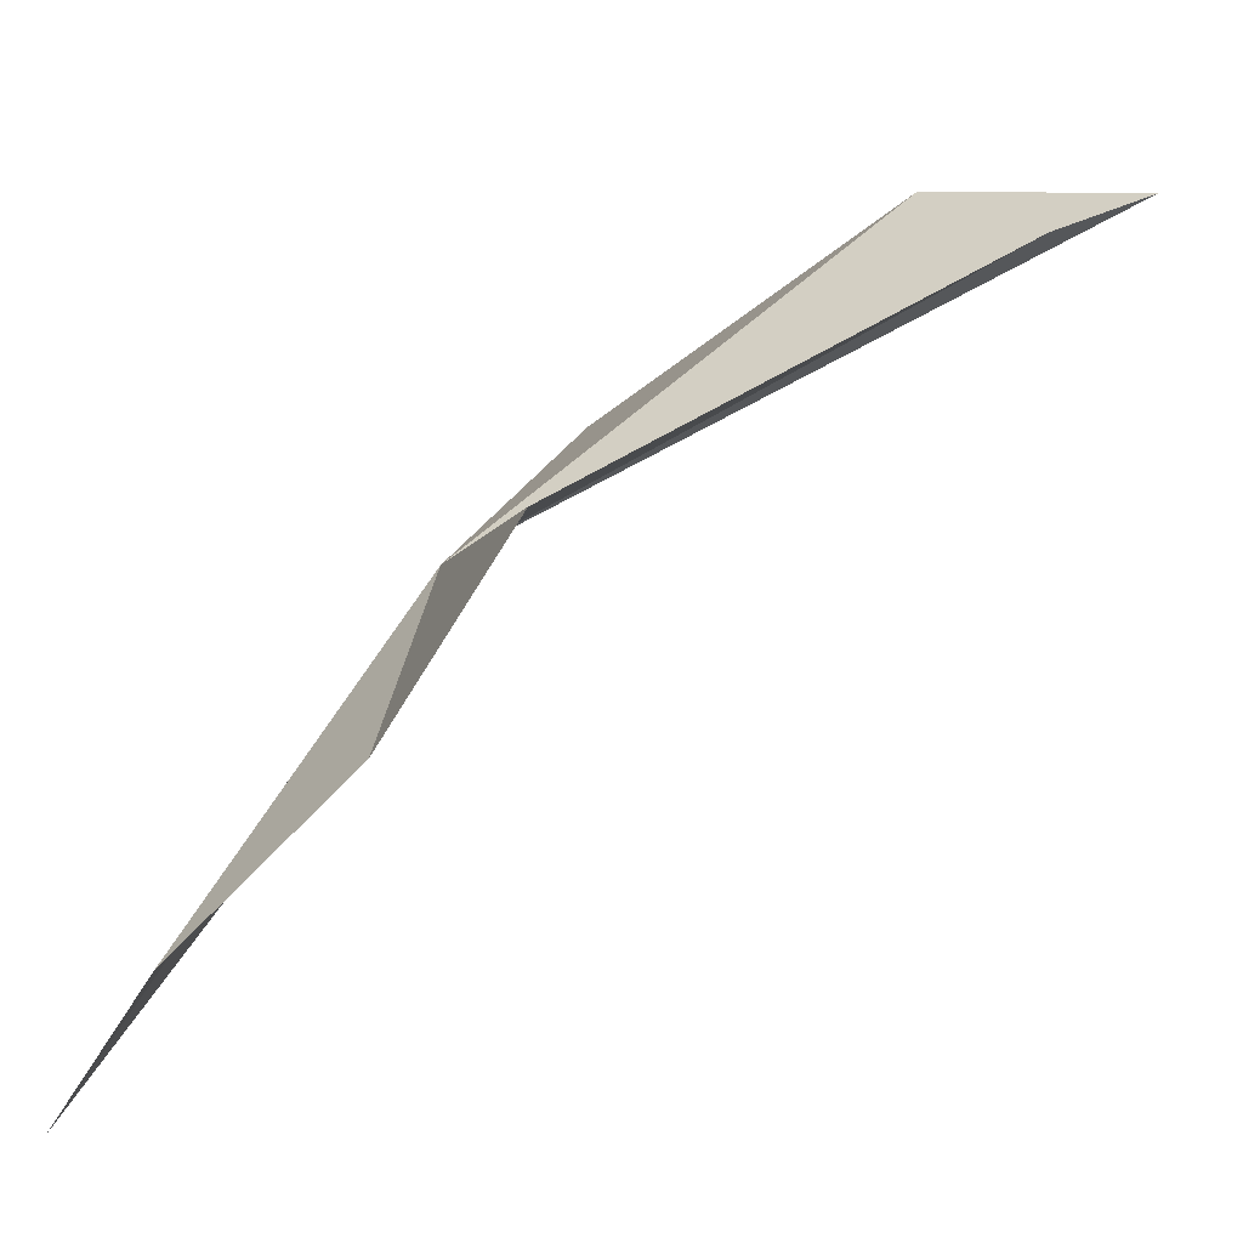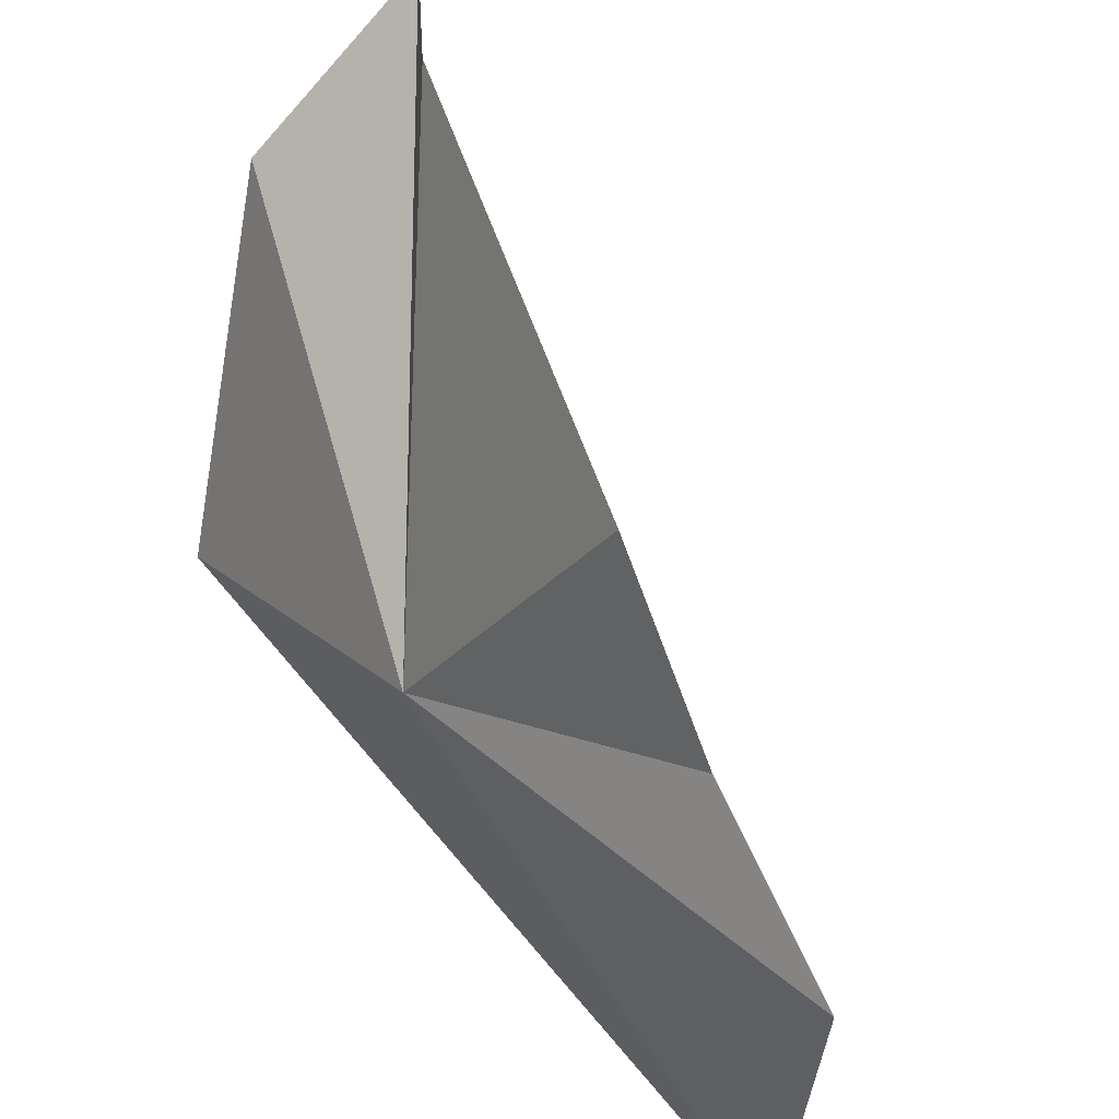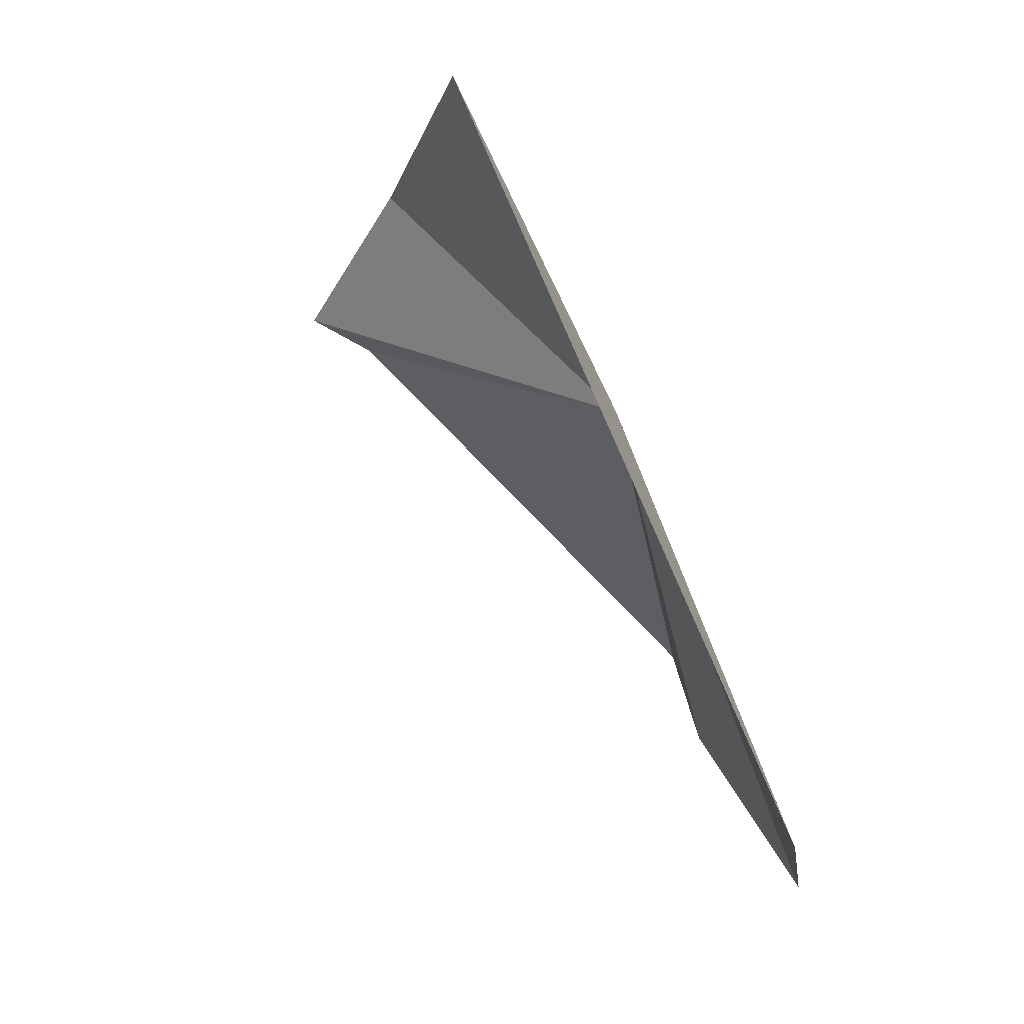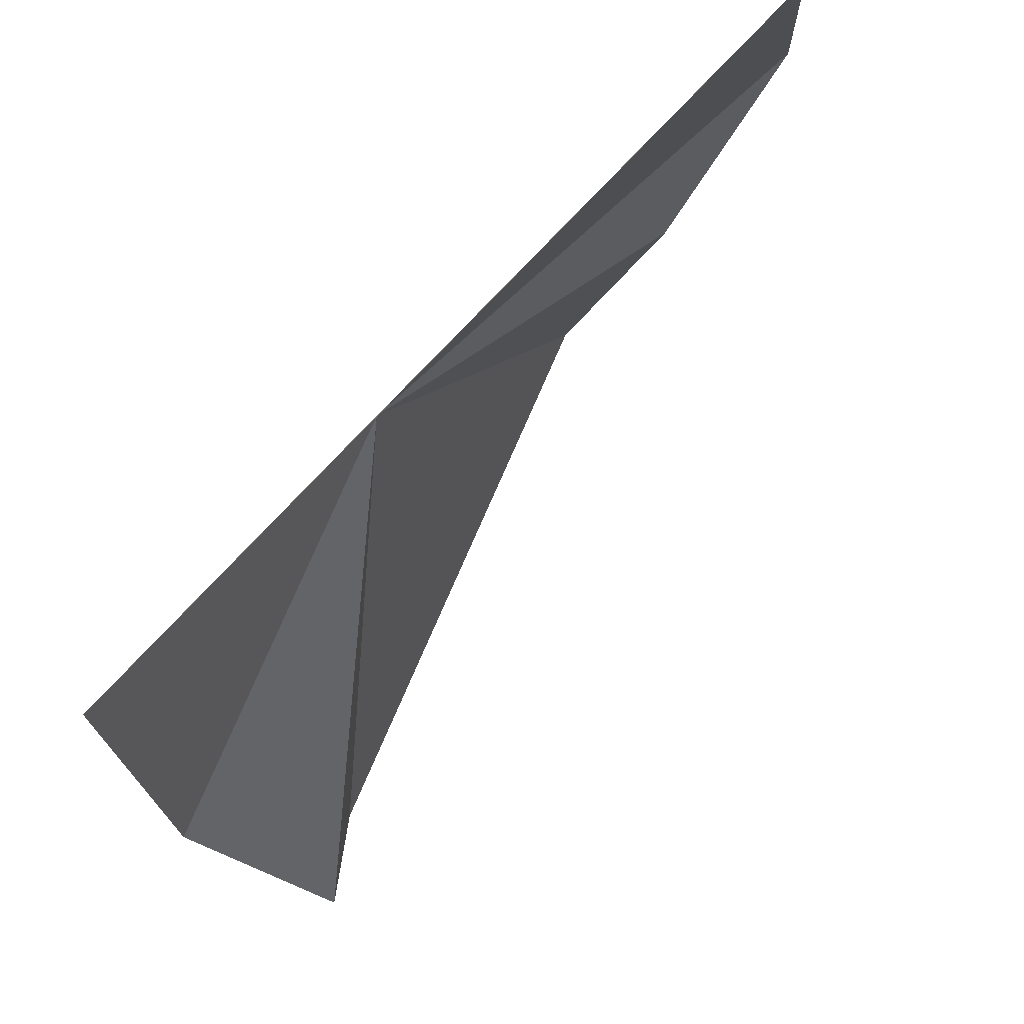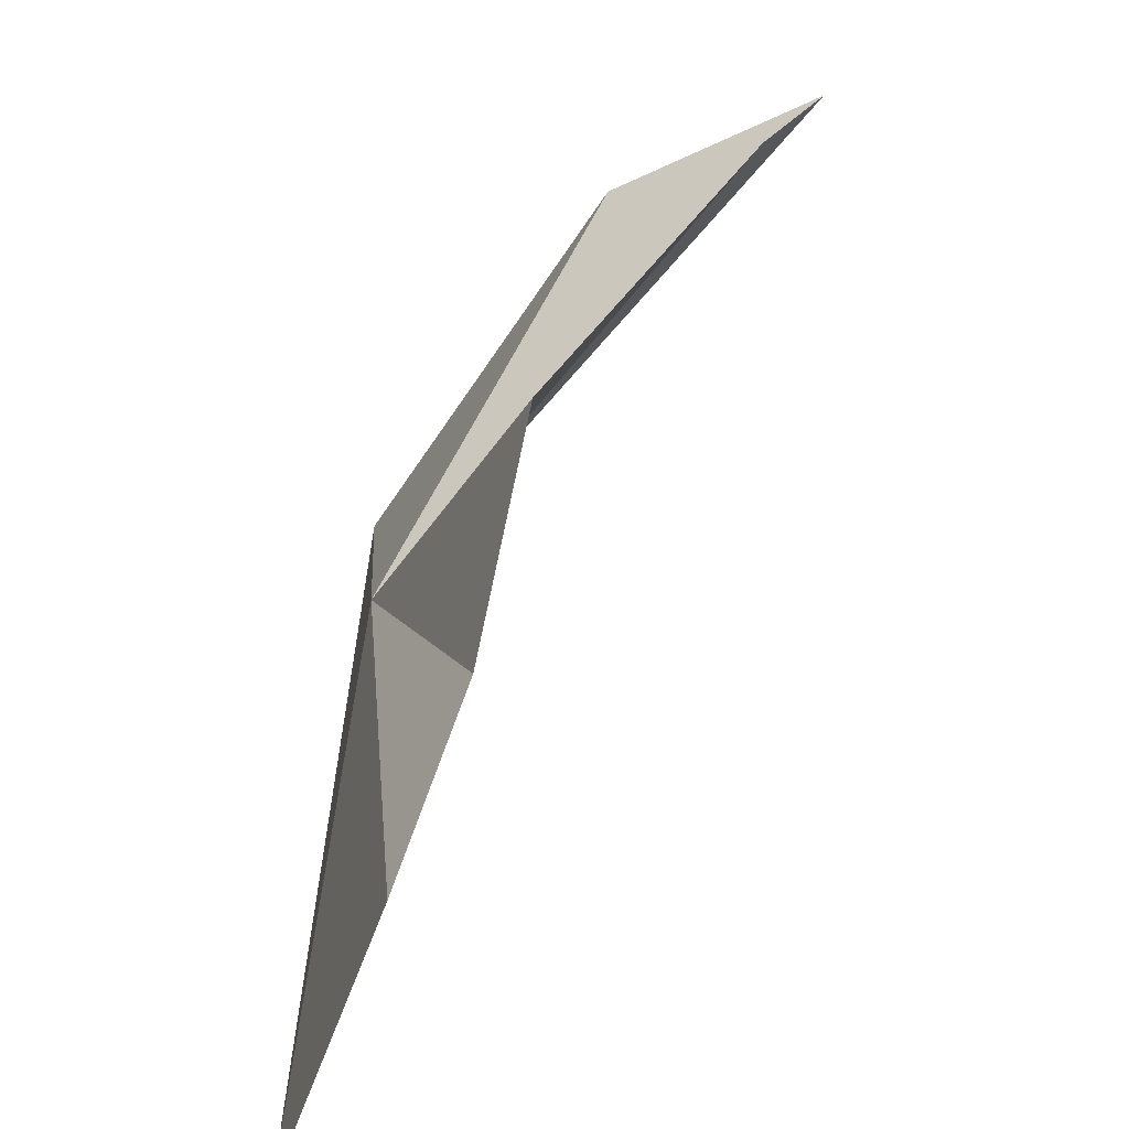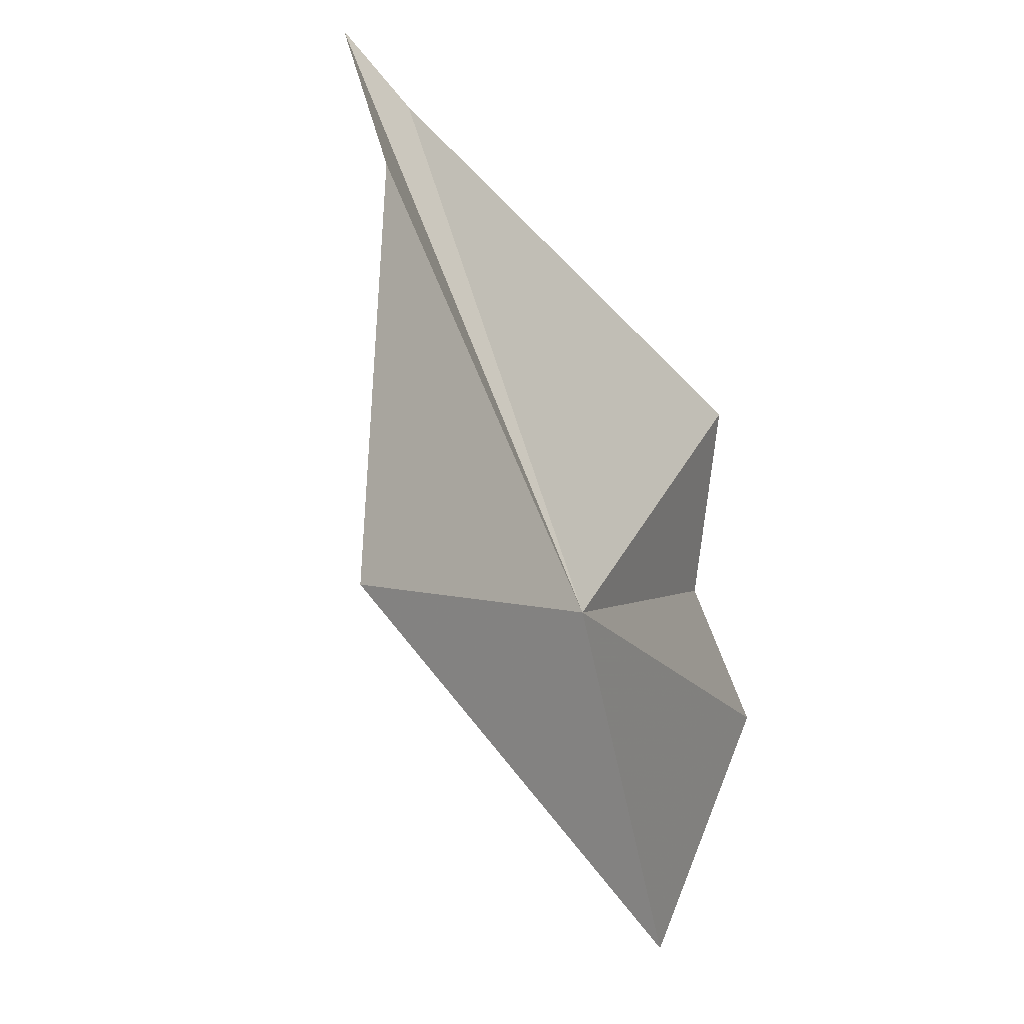
<metadata>
{"format":"obj","ext":"obj","renderer":"f3d","projection":"perspective","resolution":1024,"background":"white","views":[{"elev":60.8,"azim":-169.8,"up":"+Y"},{"elev":69.2,"azim":123.1,"up":"+Y"},{"elev":-22.6,"azim":29.2,"up":"+Z"},{"elev":-68.9,"azim":115.9,"up":"+Y"},{"elev":48.1,"azim":164.0,"up":"+Y"},{"elev":60.1,"azim":43.7,"up":"+Z"}]}
</metadata>
<code>
v 39.4 44.8 36.56
v 36.79 53.31 33.12
v 38.9 50.26 29.62
v 37.9 39.19 43.68
v 44.22 43.29 24.54
v 41.53 50.05 25.37
v 28.93 49.57 42.9
v 27.01 49.36 44.31
v 31.53 46.43 45.78
f 1 3 2
f 1 4 5
f 1 6 3
f 1 2 7
f 1 9 4
f 1 5 6
f 1 7 8
f 1 8 9

</code>
